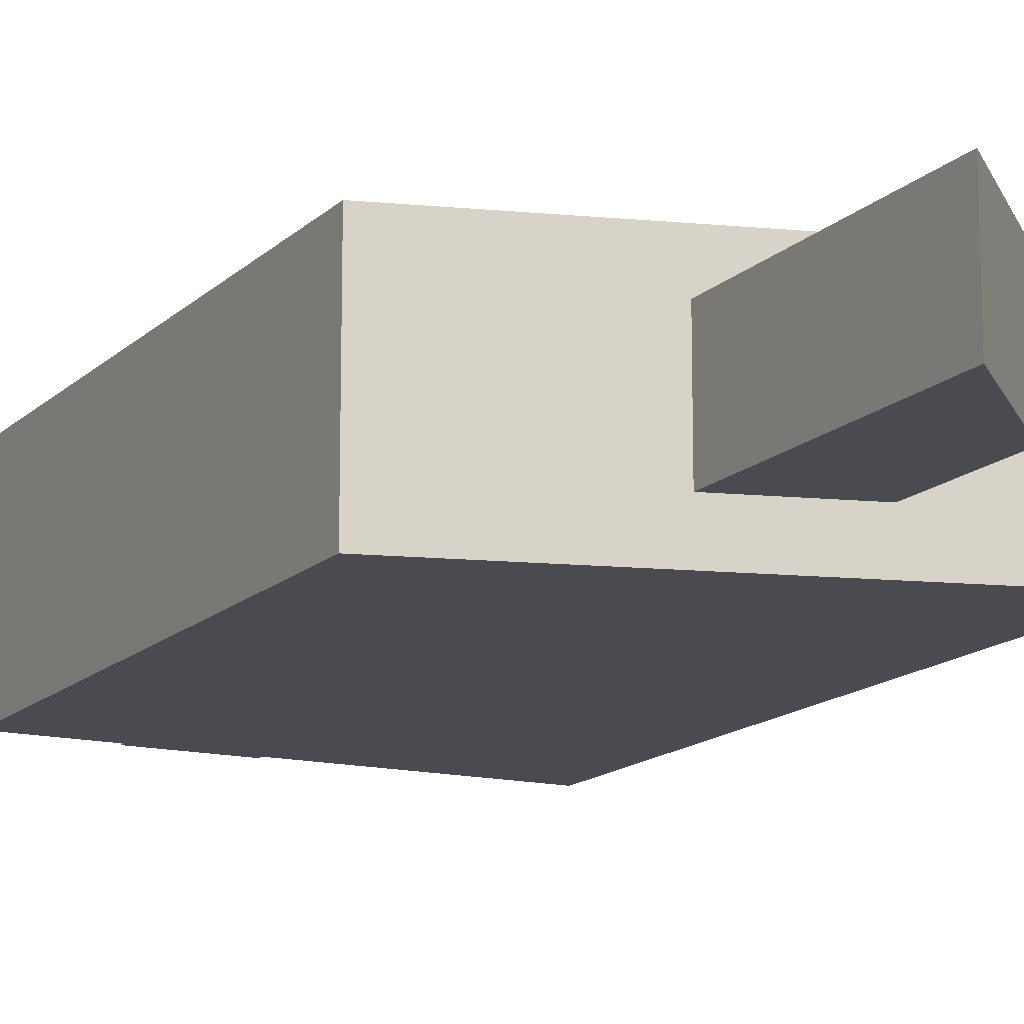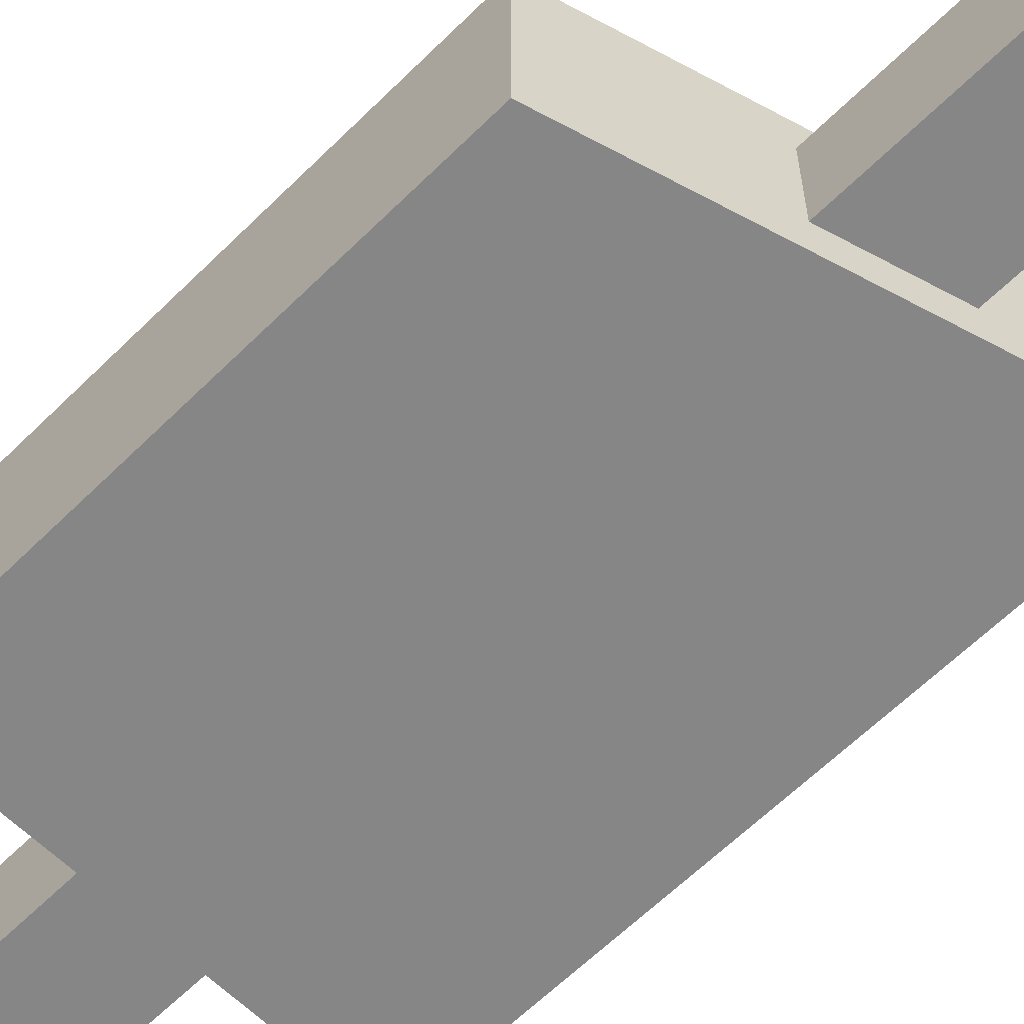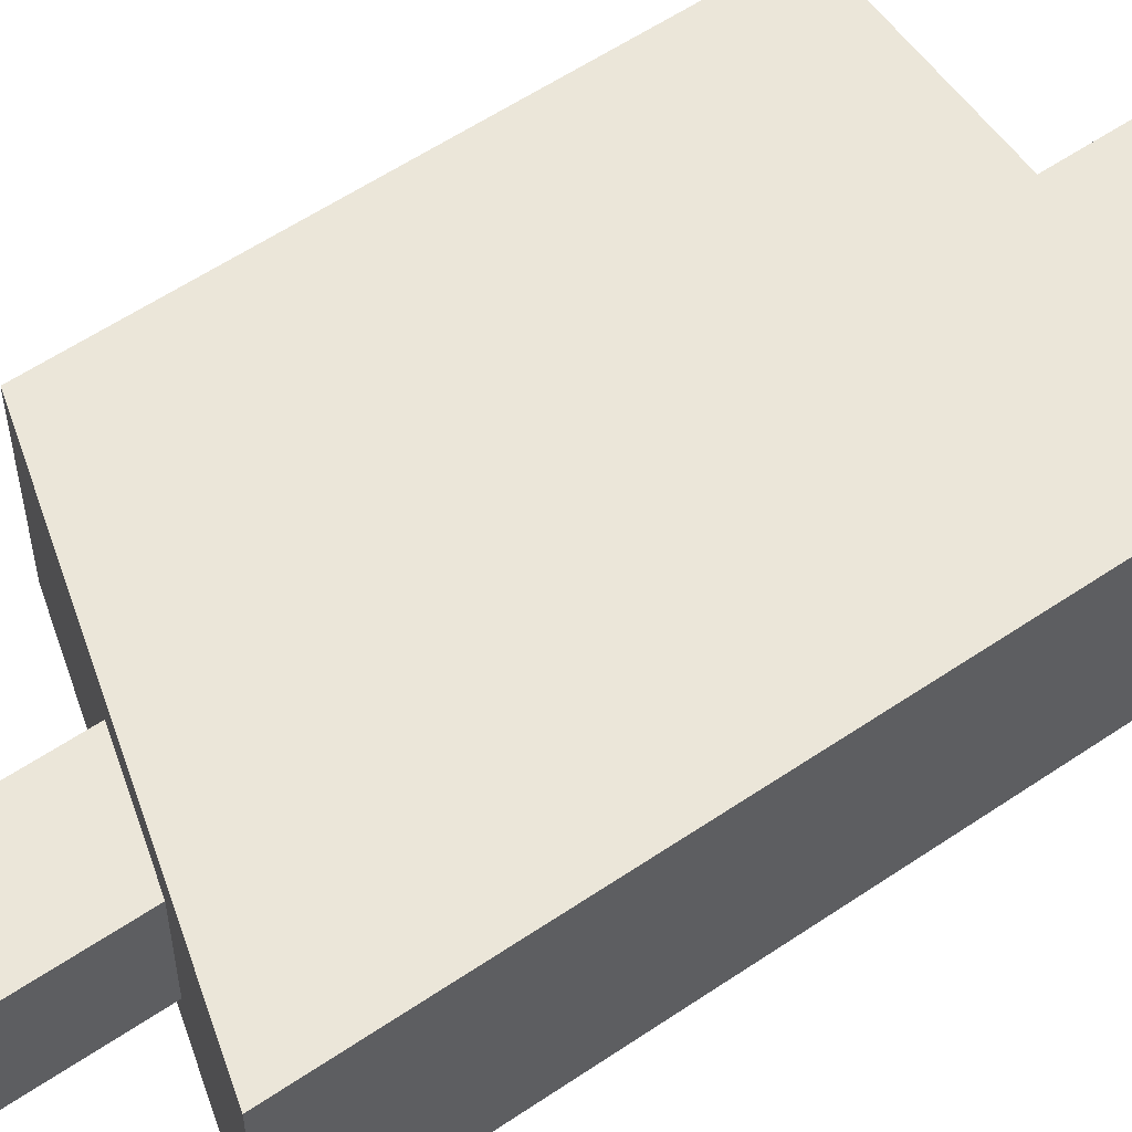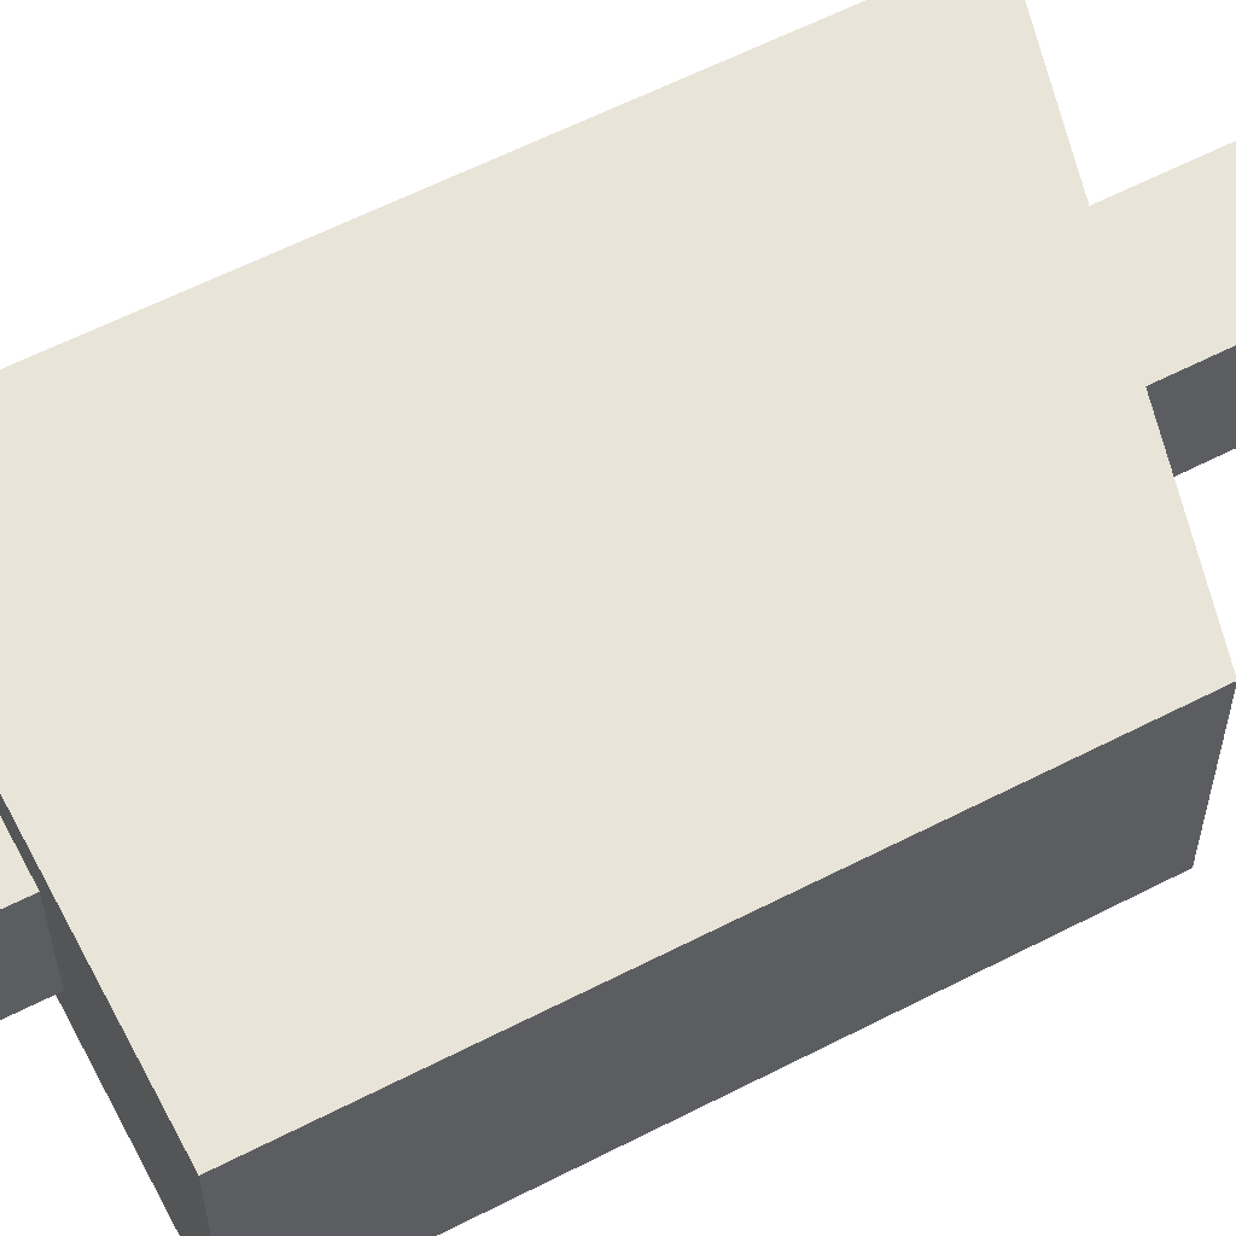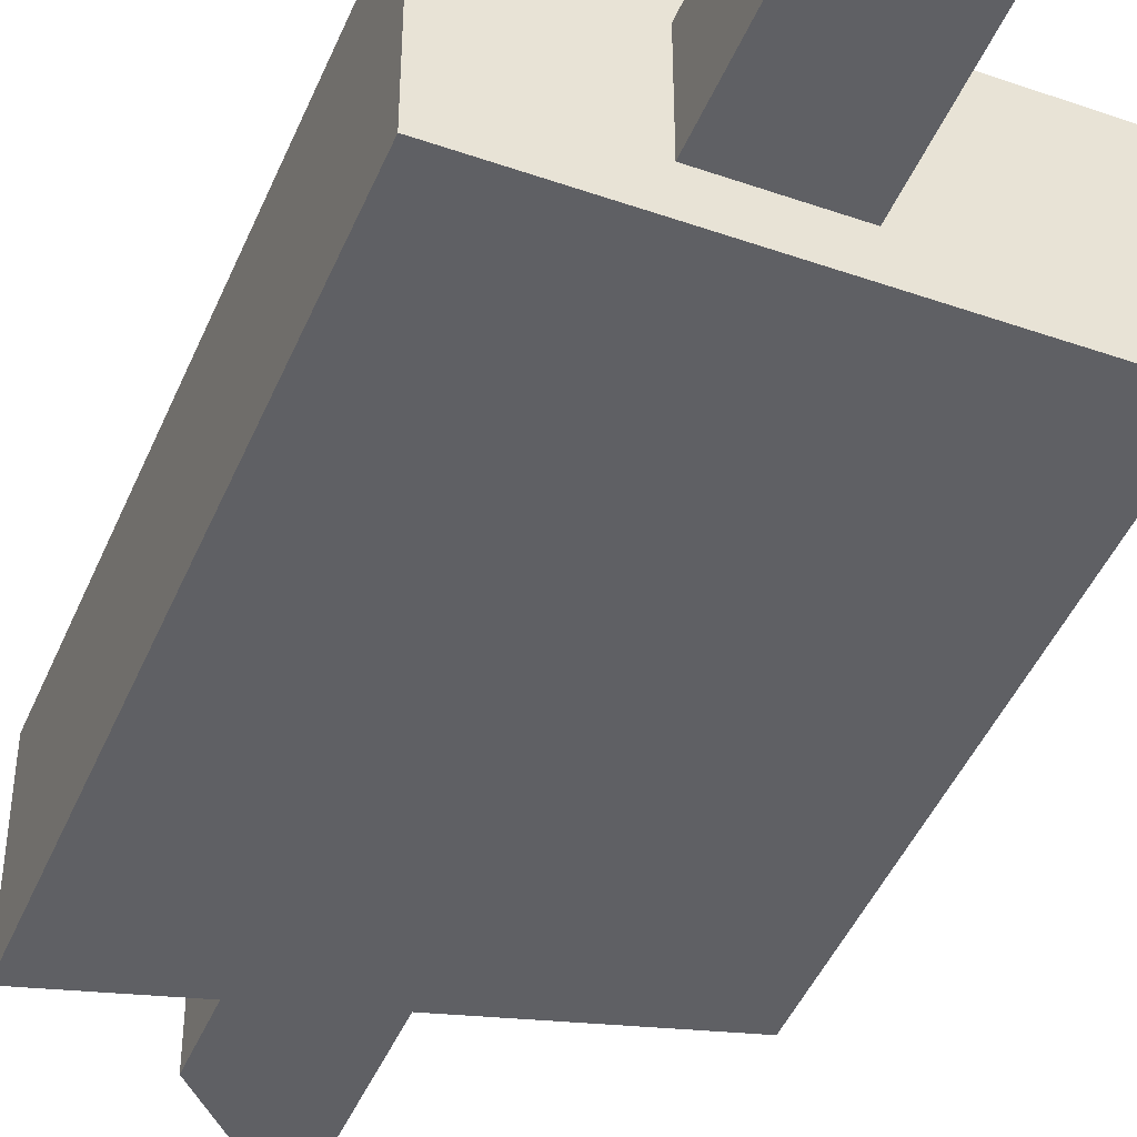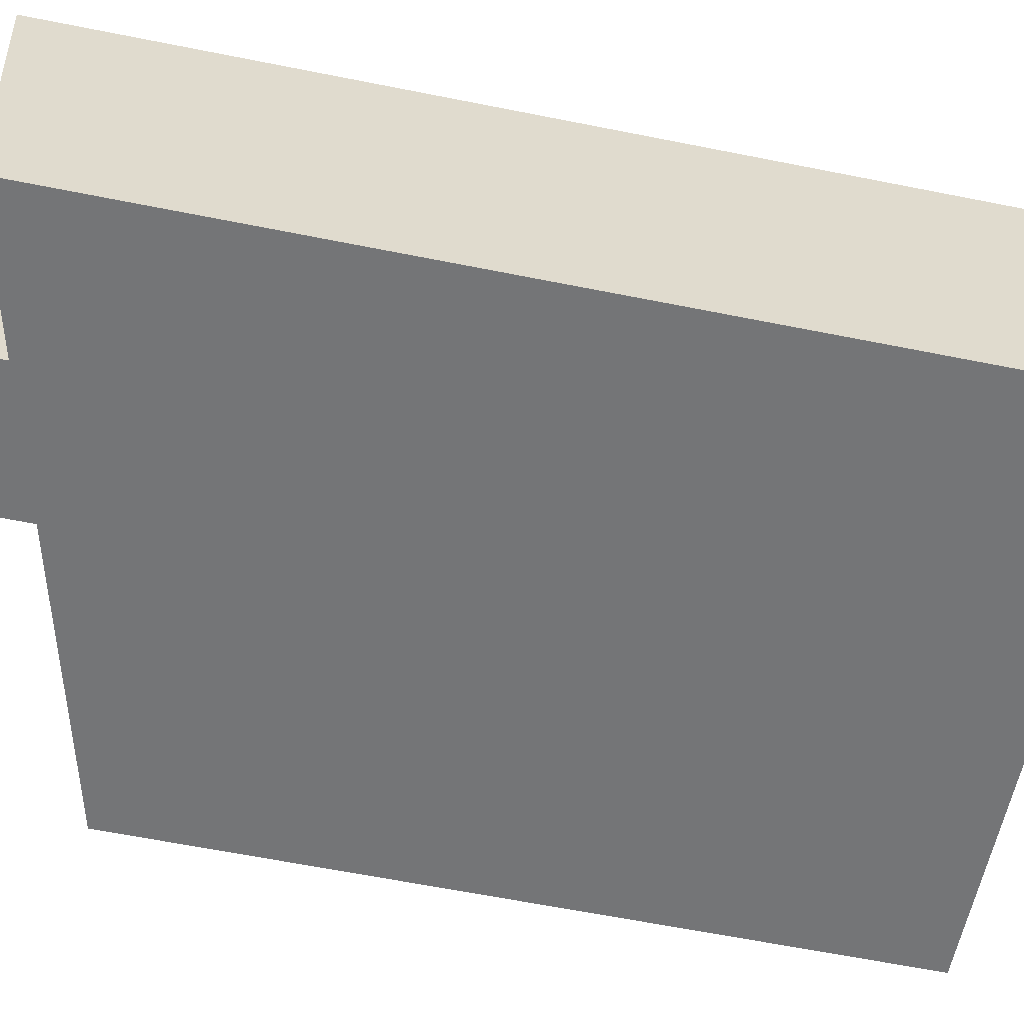
<metadata>
{"format":"obj","ext":"obj","renderer":"f3d","projection":"perspective","resolution":1024,"background":"white","views":[{"elev":-14.4,"azim":152.2,"up":"+Y"},{"elev":-62.1,"azim":135.1,"up":"+Y"},{"elev":57.2,"azim":-125.3,"up":"+Y"},{"elev":59.9,"azim":62.2,"up":"+Y"},{"elev":-45.1,"azim":-22.0,"up":"+Y"},{"elev":-56.5,"azim":-102.2,"up":"+Y"}]}
</metadata>
<code>
o FL2
v 0.3 0.0875 0.3125
v 0.3 0.0875 0
v 0.3 -0.025 0.3125
v 0.3 -0.025 0
v 0.05 0.0875 0.3125
v 0.05 0.0875 -0.07292
v 0.05 -0.025 0.3125
v 0.05 -0.025 -0.07292
f 4 2 1 3
f 7 5 6 8
f 1 2 6 5
f 4 3 7 8
f 3 1 5 7
f 8 6 2 4
o FL3
v 0.1938 0.0625 0.4375
v 0.1938 0.0625 -0.1875
v 0.1938 0 0.4375
v 0.1938 0 -0.1875
v 0.1313 0.0625 0.4375
v 0.1313 0.0625 -0.125
v 0.1313 0 0.4375
v 0.1313 0 -0.125
f 12 10 9 11
f 15 13 14 16
f 9 10 14 13
f 12 11 15 16
f 11 9 13 15
f 16 14 10 12

</code>
